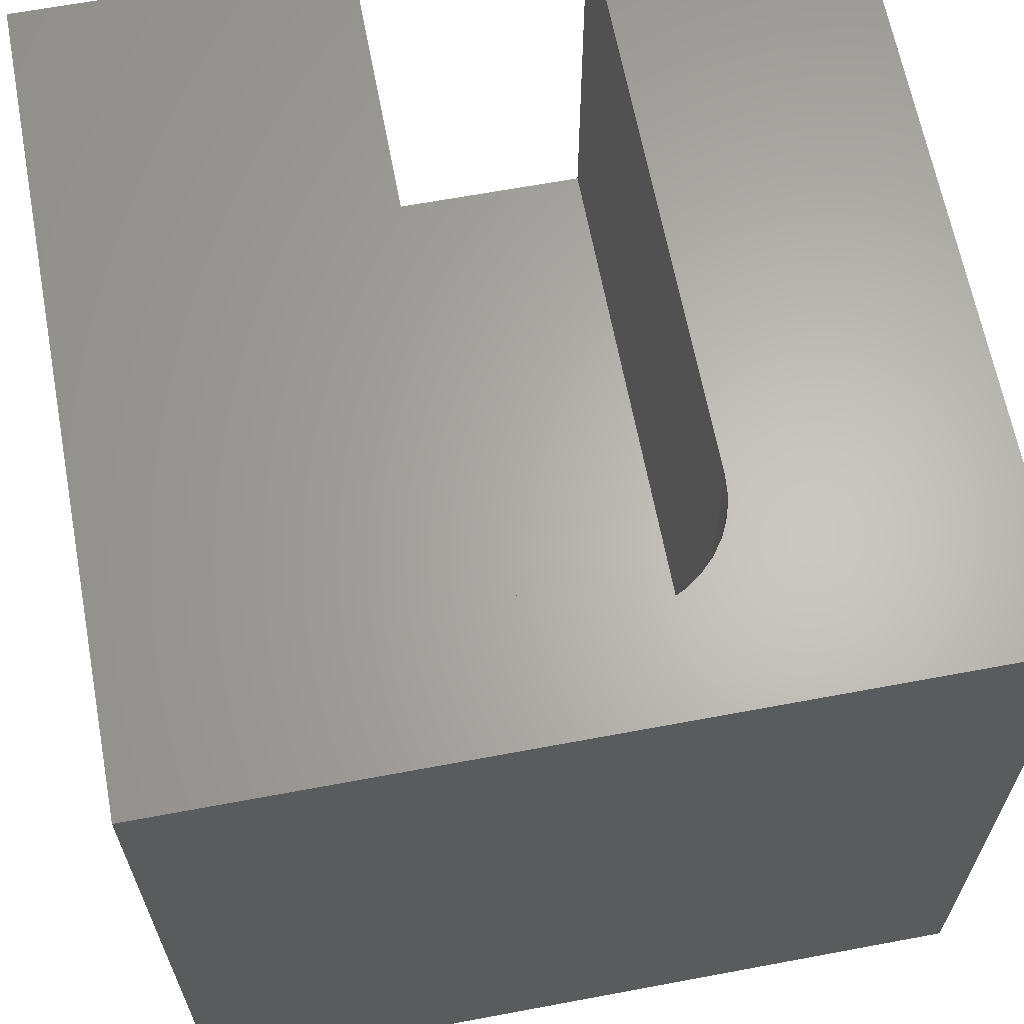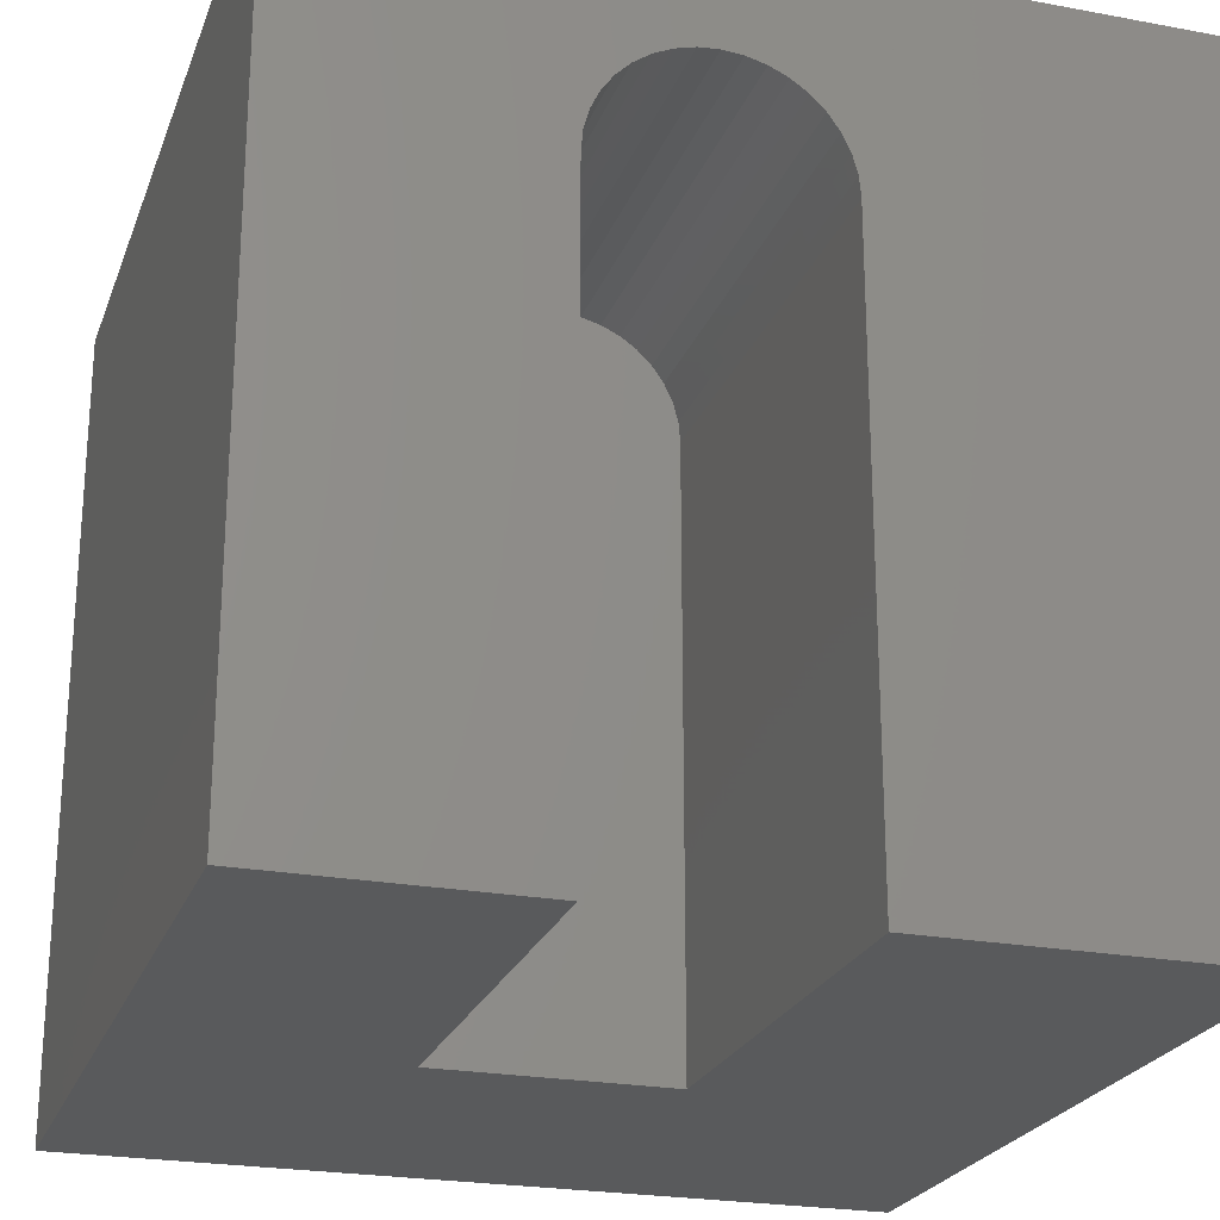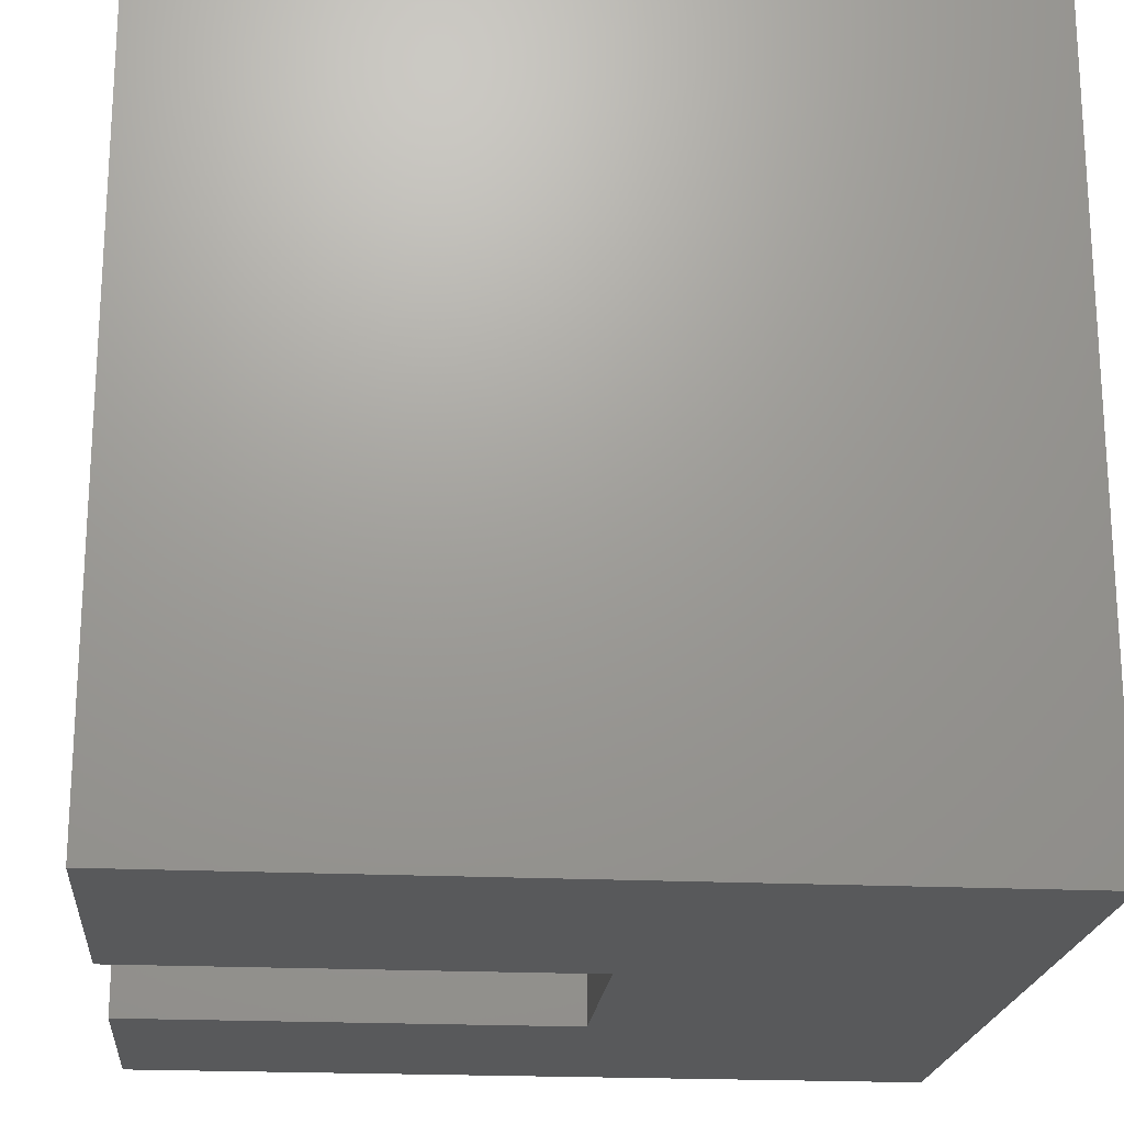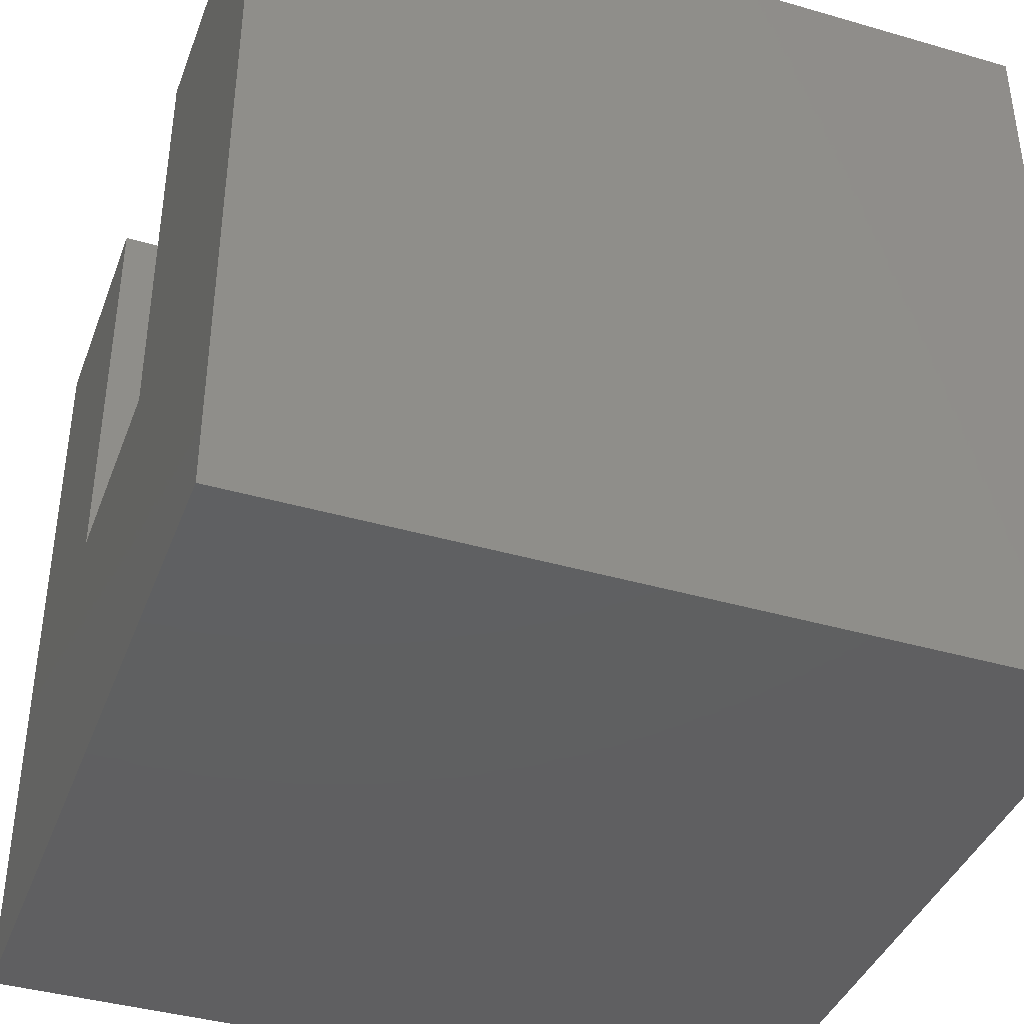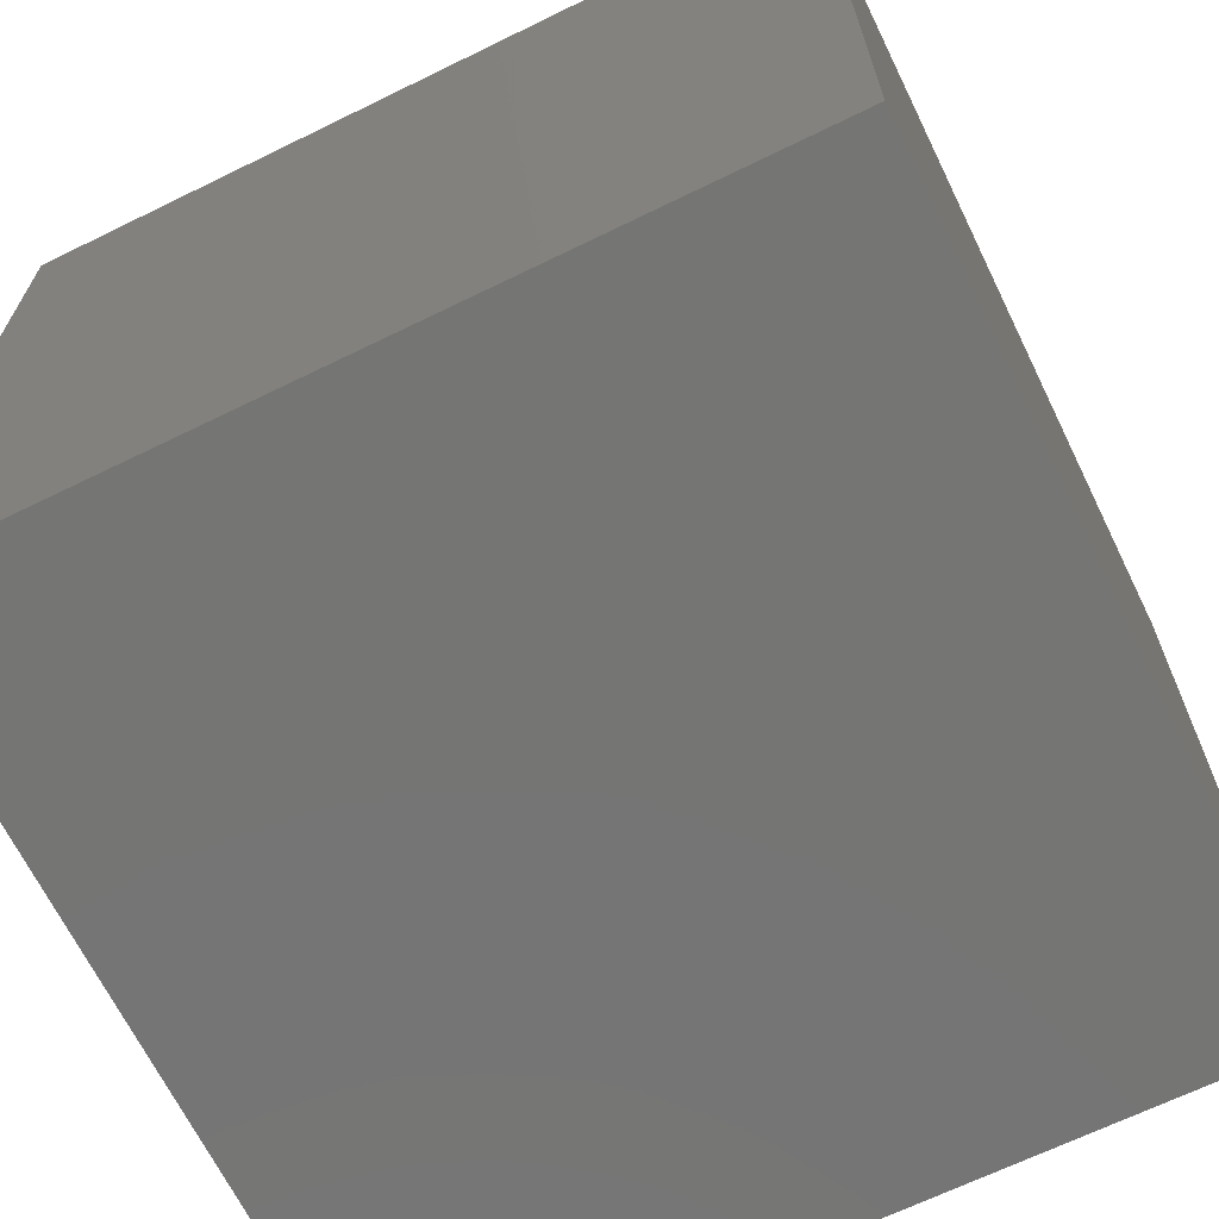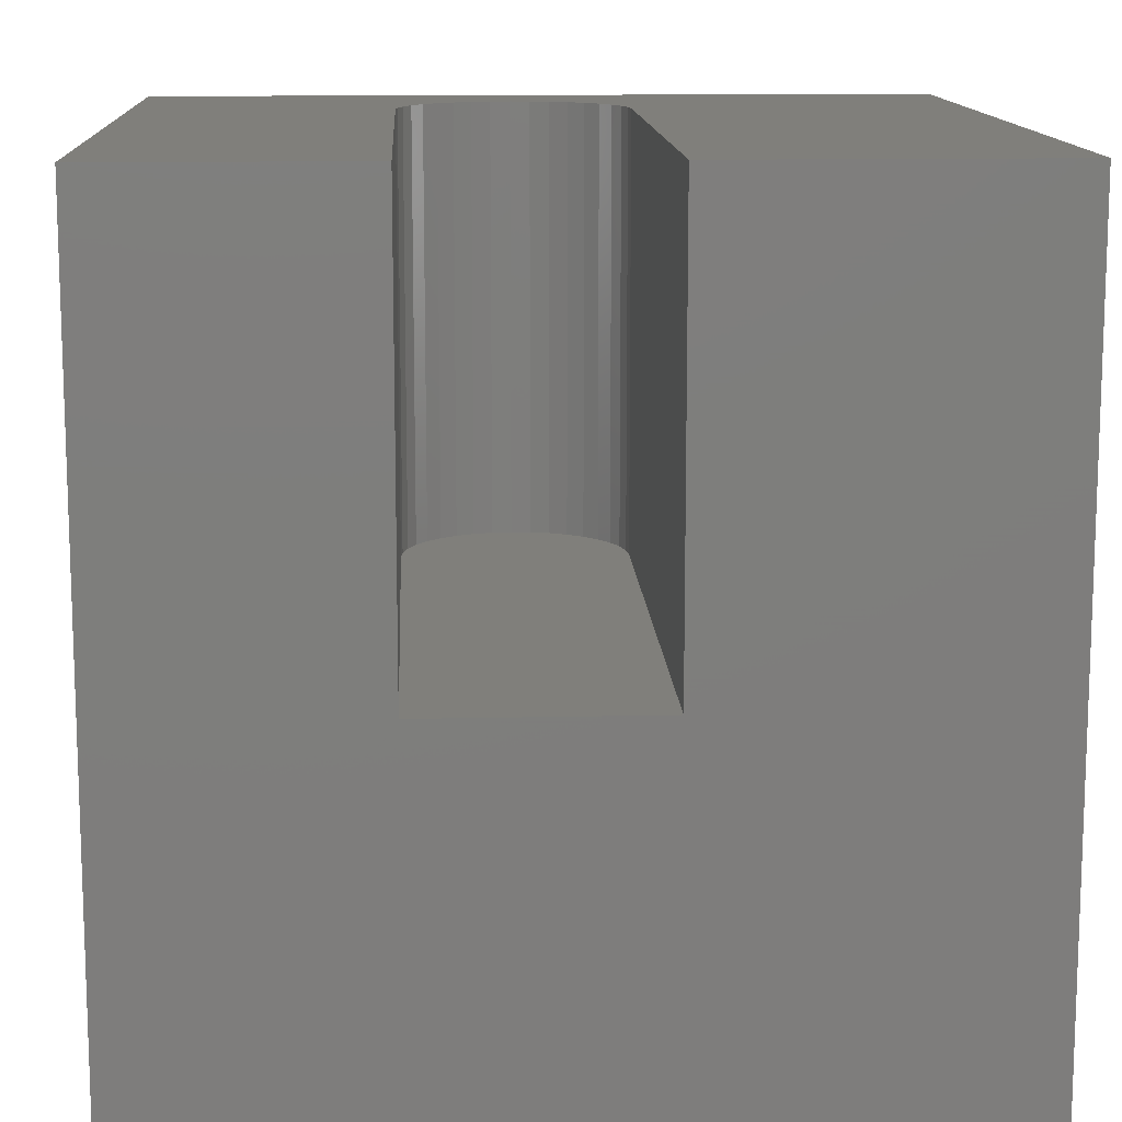
<metadata>
{"format":"stl","ext":"stl","renderer":"f3d","projection":"perspective","resolution":1024,"background":"white","views":[{"elev":64.4,"azim":169.3,"up":"+Z"},{"elev":-23.6,"azim":-17.4,"up":"+Y"},{"elev":-20.4,"azim":84.9,"up":"+Y"},{"elev":-40.0,"azim":70.3,"up":"+Z"},{"elev":-67.2,"azim":116.1,"up":"+Z"},{"elev":12.6,"azim":-2.9,"up":"+Z"}]}
</metadata>
<code>
# stl→obj: 50 verts, 96 faces
v 0 10 10
v 0 10 0
v 0 0 10
v 0 0 0
v 3.169 7.592 10
v 3.233 7.828 10
v 3.65 8.425 10
v 3.851 8.565 10
v 4.073 8.669 10
v 5.631 8.251 10
v 5.772 8.05 10
v 10 10 10
v 5.876 7.828 10
v 3.148 0 10
v 3.148 7.347 10
v 3.336 8.05 10
v 3.477 8.251 10
v 4.31 8.732 10
v 4.554 8.754 10
v 4.798 8.732 10
v 5.035 8.669 10
v 5.257 8.565 10
v 5.458 8.425 10
v 5.96 0 10
v 10 0 10
v 5.96 7.347 10
v 5.939 7.592 10
v 10 10 0
v 10 0 0
v 3.148 0 4.547
v 5.96 0 4.547
v 3.148 7.347 4.547
v 5.96 7.347 4.547
v 5.939 7.592 4.547
v 5.876 7.828 4.547
v 5.772 8.05 4.547
v 5.631 8.251 4.547
v 5.458 8.425 4.547
v 5.257 8.565 4.547
v 5.035 8.669 4.547
v 4.798 8.732 4.547
v 4.554 8.754 4.547
v 4.31 8.732 4.547
v 4.073 8.669 4.547
v 3.851 8.565 4.547
v 3.65 8.425 4.547
v 3.477 8.251 4.547
v 3.336 8.05 4.547
v 3.233 7.828 4.547
v 3.169 7.592 4.547
f 1 2 3
f 3 2 4
f 1 5 6
f 7 8 1
f 1 8 9
f 10 11 12
f 12 11 13
f 3 14 1
f 1 14 15
f 1 15 5
f 6 16 1
f 1 16 17
f 1 17 7
f 9 18 1
f 1 18 19
f 1 19 12
f 12 19 20
f 12 20 21
f 21 22 12
f 12 22 23
f 12 23 10
f 24 25 26
f 26 25 12
f 26 12 27
f 27 12 13
f 28 12 29
f 29 12 25
f 2 28 4
f 4 28 29
f 12 28 1
f 1 28 2
f 14 3 30
f 30 3 4
f 30 4 31
f 31 4 29
f 31 29 24
f 24 29 25
f 30 32 14
f 14 32 15
f 33 26 27
f 33 27 34
f 34 27 13
f 34 13 35
f 35 13 11
f 35 11 36
f 36 11 10
f 36 10 37
f 37 10 23
f 37 23 38
f 38 23 22
f 38 22 39
f 39 22 21
f 39 21 40
f 40 21 20
f 40 20 41
f 41 20 19
f 41 19 42
f 42 19 18
f 42 18 43
f 43 18 9
f 43 9 44
f 44 9 8
f 44 8 45
f 45 8 7
f 45 7 46
f 46 7 17
f 46 17 47
f 47 17 16
f 47 16 48
f 48 16 6
f 48 6 49
f 49 6 5
f 49 5 50
f 50 5 15
f 50 15 32
f 33 31 26
f 26 31 24
f 43 44 33
f 33 44 45
f 33 45 46
f 46 47 33
f 33 47 48
f 33 48 49
f 30 31 32
f 32 31 33
f 32 33 50
f 50 33 49
f 33 39 40
f 40 41 33
f 33 41 42
f 33 42 43
f 35 36 37
f 33 34 39
f 39 34 35
f 39 35 38
f 38 35 37

</code>
